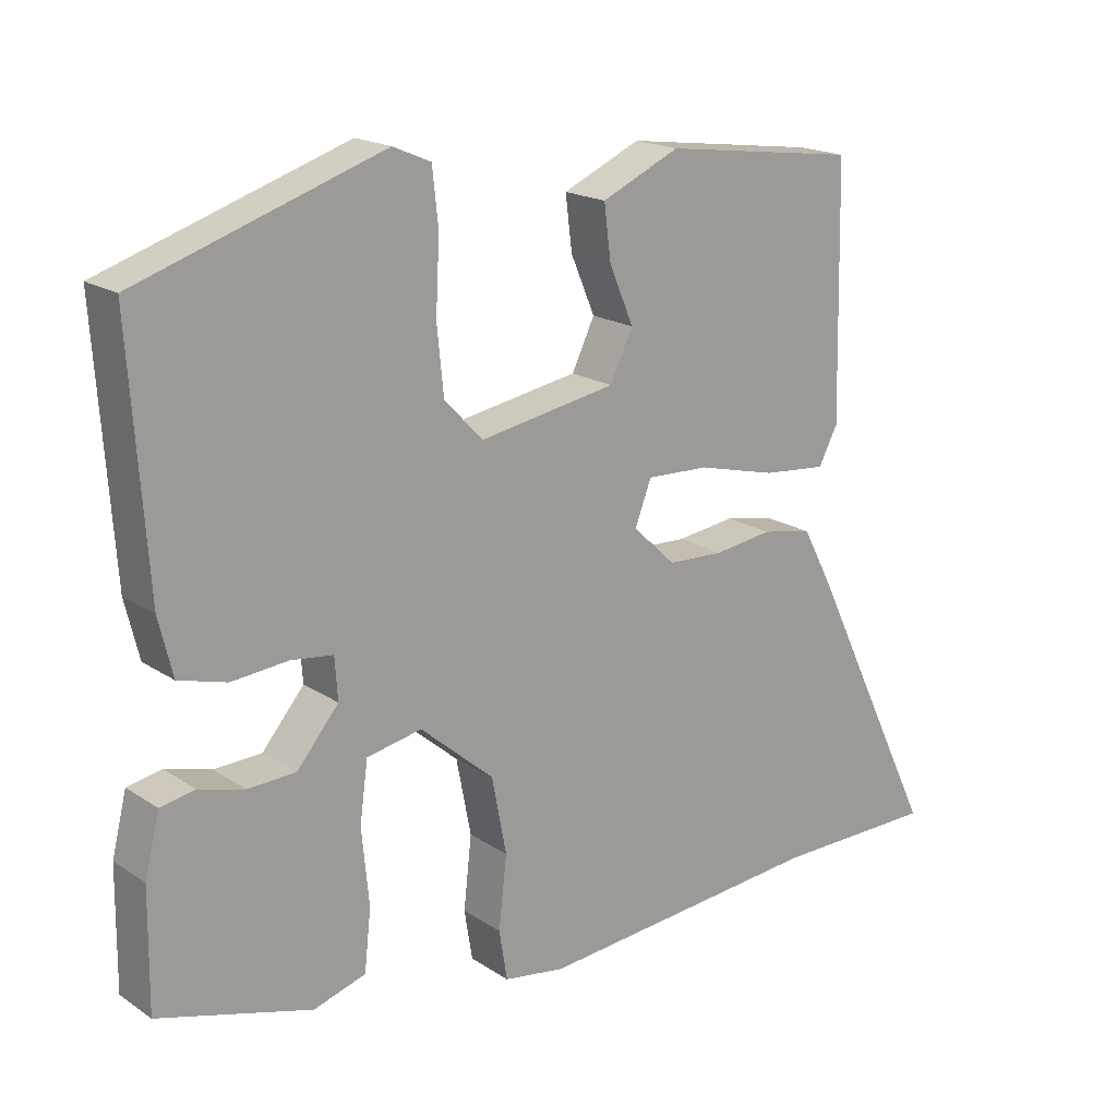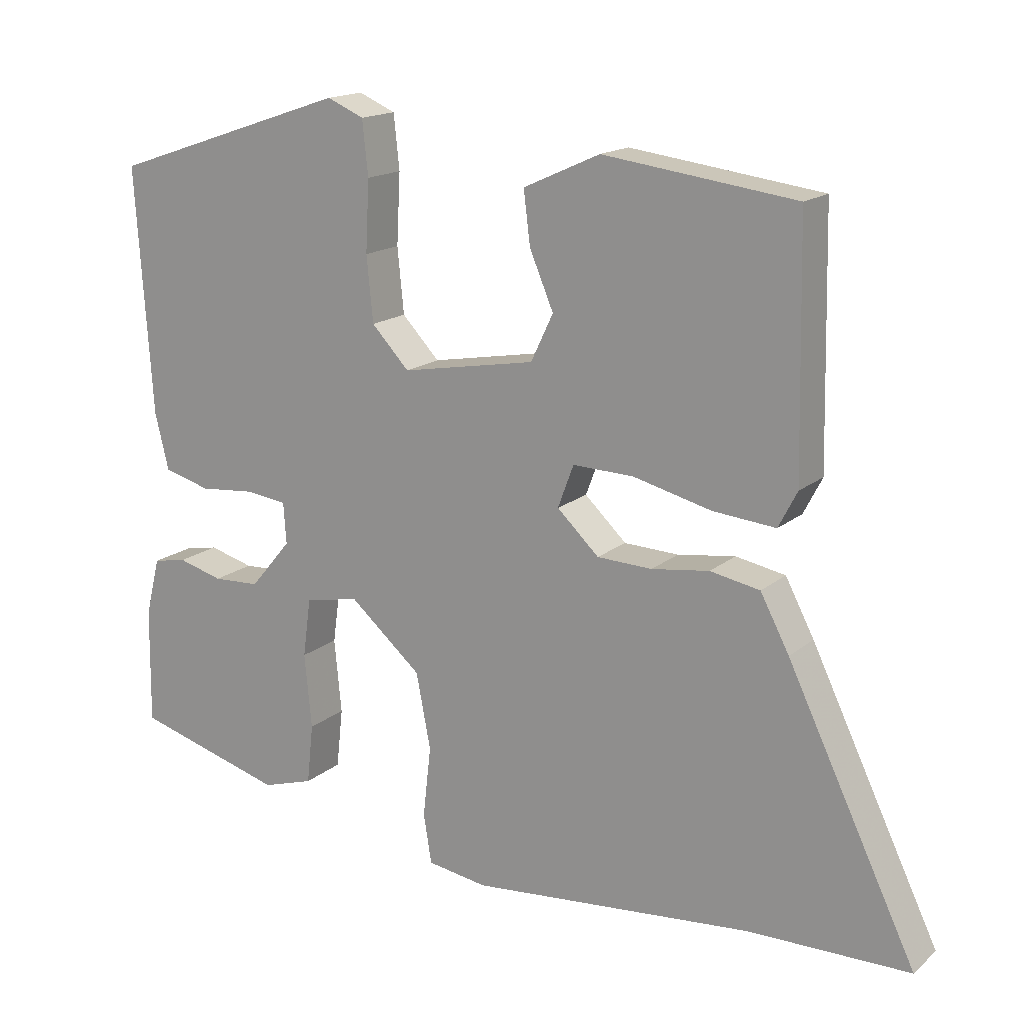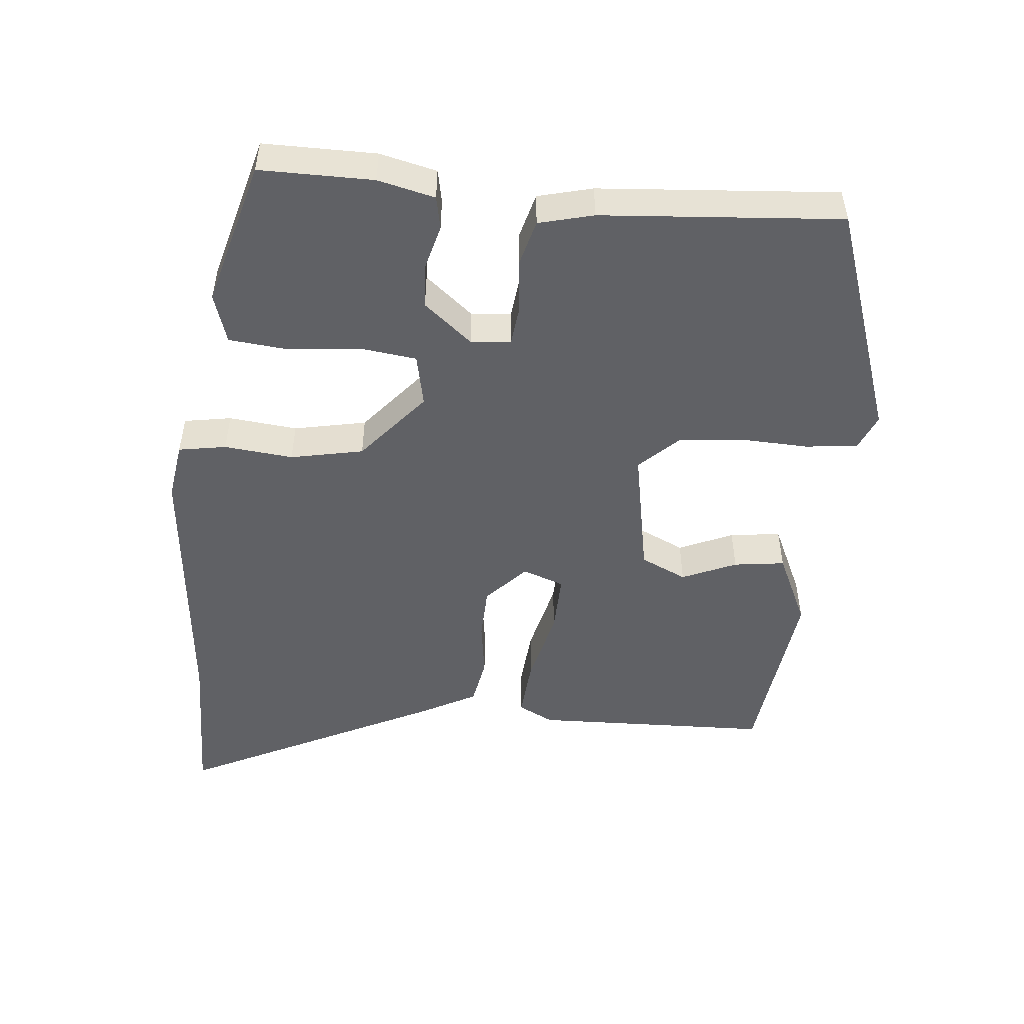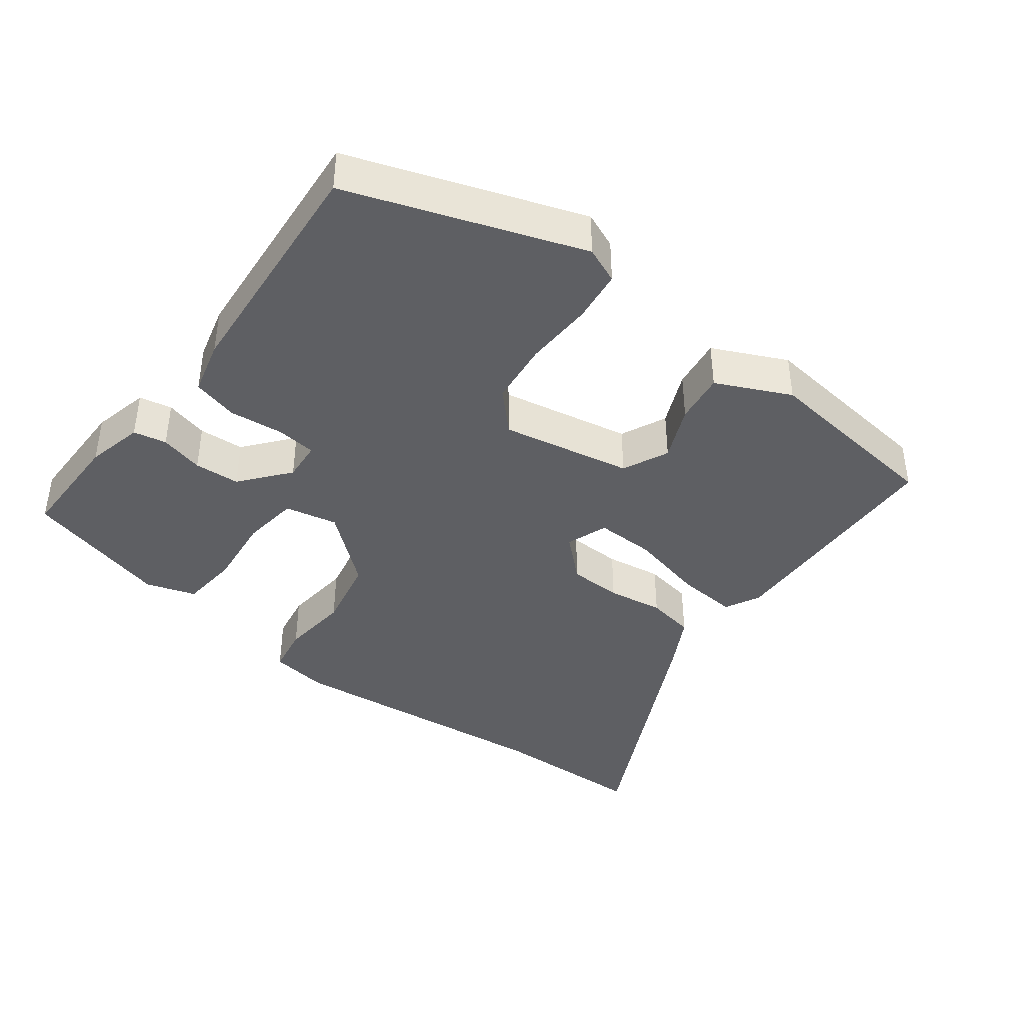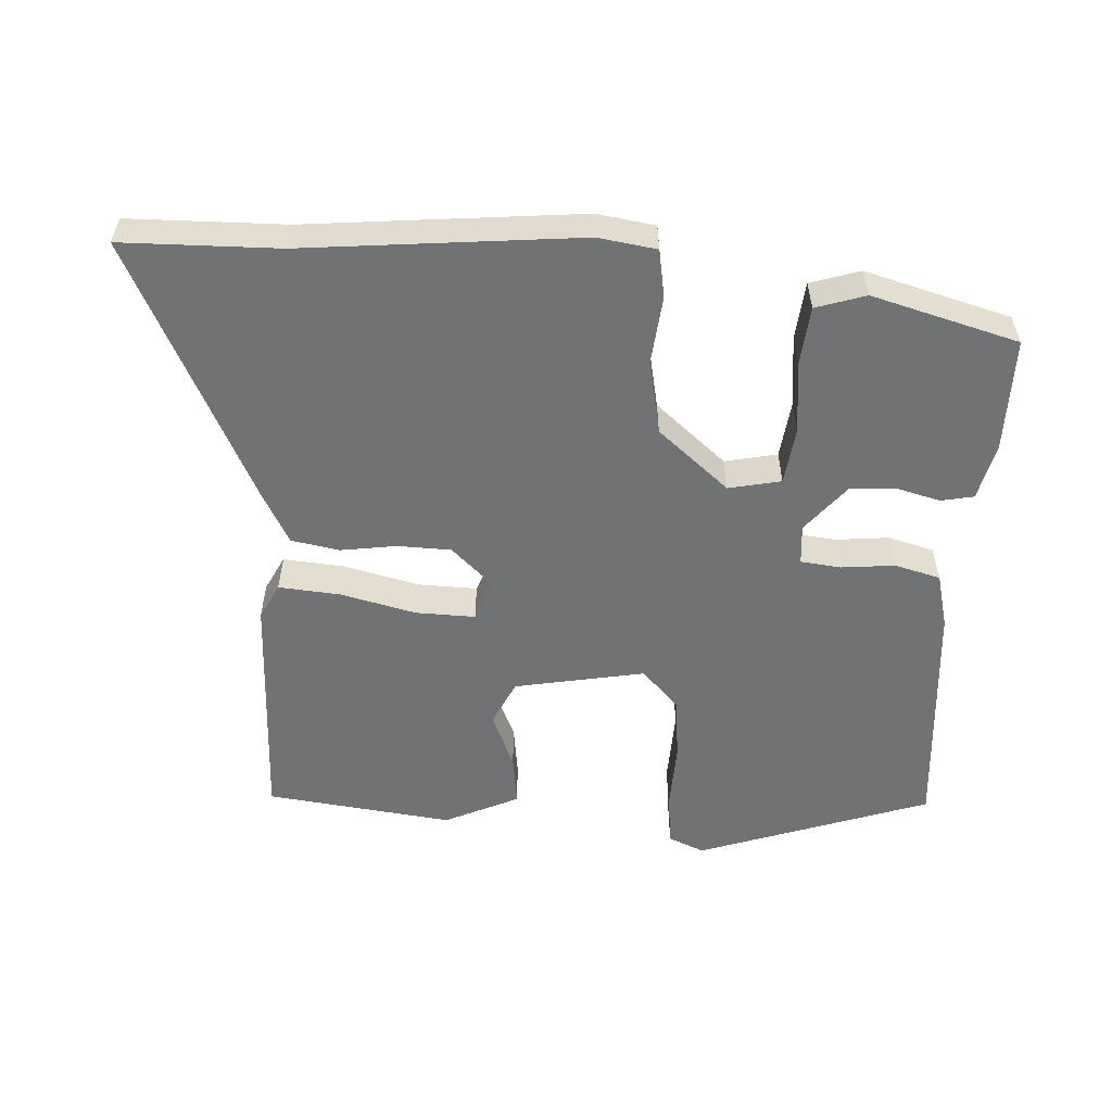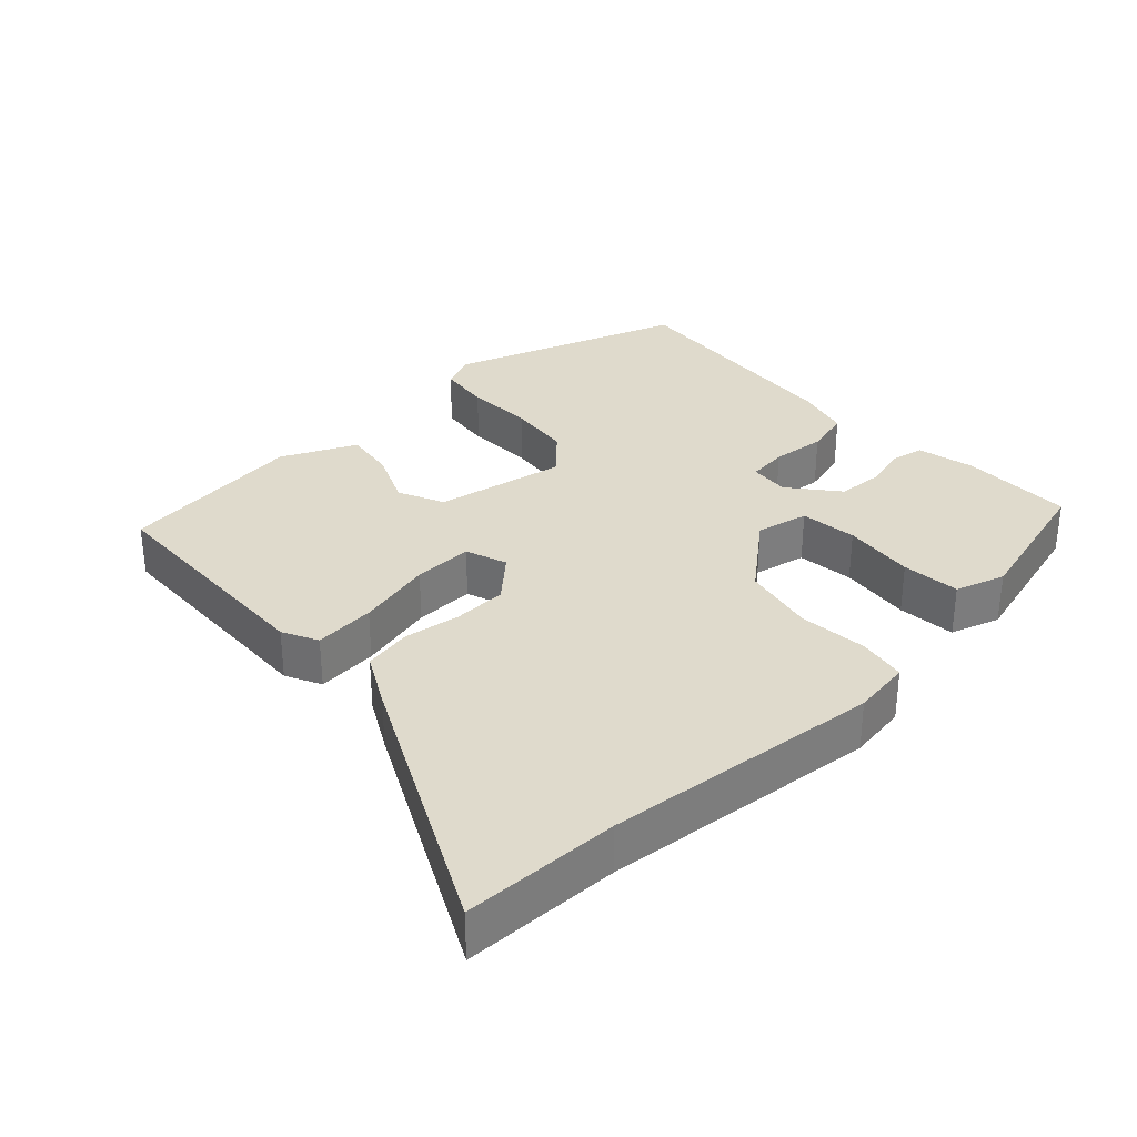
<metadata>
{"format":"obj","ext":"obj","renderer":"f3d","projection":"perspective","resolution":1024,"background":"white","views":[{"elev":18.4,"azim":-38.6,"up":"+Z"},{"elev":16.3,"azim":31.8,"up":"+Z"},{"elev":-49.9,"azim":-94.9,"up":"+Y"},{"elev":-40.7,"azim":-36.5,"up":"+Y"},{"elev":-55.6,"azim":177.2,"up":"+Y"},{"elev":32.5,"azim":137.6,"up":"+Y"}]}
</metadata>
<code>
v 0.696 0.07 -0.498
v 0.473 0.07 -0.5
v 0.08 0.07 -0.535
v -0.003 0.07 -0.522
v -0.014 0.07 -0.454
v -0.003 0.07 -0.356
v -0.023 0.07 -0.252
v -0.123 0.07 -0.166
v -0.198 0.07 -0.181
v -0.209 0.07 -0.262
v -0.199 0.07 -0.365
v -0.208 0.07 -0.448
v -0.279 0.07 -0.47
v -0.487 0.07 -0.411
v -0.485 0.07 -0.25
v -0.465 0.07 -0.169
v -0.418 0.07 -0.16
v -0.356 0.07 -0.177
v -0.291 0.07 -0.174
v -0.234 0.07 -0.106
v -0.238 0.07 -0.049
v -0.295 0.07 -0.042
v -0.372 0.07 -0.049
v -0.437 0.07 -0.031
v -0.456 0.07 0.047
v -0.479 0.07 0.388
v -0.147 0.07 0.499
v -0.096 0.07 0.477
v -0.088 0.07 0.402
v -0.093 0.07 0.304
v -0.084 0.07 0.214
v -0.032 0.07 0.159
v 0.154 0.07 0.192
v 0.185 0.07 0.257
v 0.152 0.07 0.335
v 0.143 0.07 0.408
v 0.249 0.07 0.456
v 0.515 0.07 0.421
v 0.522 0.07 0.081
v 0.496 0.07 0.031
v 0.409 0.07 0.039
v 0.301 0.07 0.066
v 0.216 0.07 0.069
v 0.194 0.07 0.01
v 0.252 0.07 -0.045
v 0.328 0.07 -0.048
v 0.408 0.07 -0.037
v 0.477 0.07 -0.05
v 0.517 0.07 -0.126
v 0.696 0 -0.498
v 0.473 0 -0.5
v 0.08 0 -0.535
v -0.003 0 -0.522
v -0.014 0 -0.454
v -0.003 0 -0.356
v -0.023 0 -0.252
v -0.123 0 -0.166
v -0.198 0 -0.181
v -0.209 0 -0.262
v -0.199 0 -0.365
v -0.208 0 -0.448
v -0.279 0 -0.47
v -0.487 0 -0.411
v -0.485 0 -0.25
v -0.465 0 -0.169
v -0.418 0 -0.16
v -0.356 0 -0.177
v -0.291 0 -0.174
v -0.234 0 -0.106
v -0.238 0 -0.049
v -0.295 0 -0.042
v -0.372 0 -0.049
v -0.437 0 -0.031
v -0.456 0 0.047
v -0.479 0 0.388
v -0.147 0 0.499
v -0.096 0 0.477
v -0.088 0 0.402
v -0.093 0 0.304
v -0.084 0 0.214
v -0.032 0 0.159
v 0.154 0 0.192
v 0.185 0 0.257
v 0.152 0 0.335
v 0.143 0 0.408
v 0.249 0 0.456
v 0.515 0 0.421
v 0.522 0 0.081
v 0.496 0 0.031
v 0.409 0 0.039
v 0.301 0 0.066
v 0.216 0 0.069
v 0.194 0 0.01
v 0.252 0 -0.045
v 0.328 0 -0.048
v 0.408 0 -0.037
v 0.477 0 -0.05
v 0.517 0 -0.126
f 46 47 48 49
f 45 46 49 1
f 44 45 1 2
f 39 40 41 42
f 39 42 43
f 38 39 43
f 37 38 43
f 34 35 36 37
f 34 37 43 44
f 27 28 29 30
f 27 30 31
f 26 27 31
f 25 26 31 32
f 22 23 24 25
f 21 22 25 32
f 15 16 17 18
f 15 18 19
f 14 15 19
f 13 14 19 20
f 10 11 12 13
f 9 10 13 20
f 3 4 5 6
f 44 2 3 6
f 33 34 44 6
f 8 9 20 21
f 7 8 21 32
f 6 7 32 33
f 98 97 96 95
f 50 98 95 94
f 51 50 94 93
f 91 90 89 88
f 92 91 88
f 92 88 87
f 92 87 86
f 86 85 84 83
f 93 92 86 83
f 79 78 77 76
f 80 79 76
f 80 76 75
f 81 80 75 74
f 74 73 72 71
f 81 74 71 70
f 67 66 65 64
f 68 67 64
f 68 64 63
f 69 68 63 62
f 62 61 60 59
f 69 62 59 58
f 55 54 53 52
f 55 52 51 93
f 55 93 83 82
f 70 69 58 57
f 81 70 57 56
f 82 81 56 55
f 1 50 51 2
f 2 51 52 3
f 3 52 53 4
f 4 53 54 5
f 5 54 55 6
f 6 55 56 7
f 7 56 57 8
f 8 57 58 9
f 9 58 59 10
f 10 59 60 11
f 11 60 61 12
f 12 61 62 13
f 13 62 63 14
f 14 63 64 15
f 15 64 65 16
f 16 65 66 17
f 17 66 67 18
f 18 67 68 19
f 19 68 69 20
f 20 69 70 21
f 21 70 71 22
f 22 71 72 23
f 23 72 73 24
f 24 73 74 25
f 25 74 75 26
f 26 75 76 27
f 27 76 77 28
f 28 77 78 29
f 29 78 79 30
f 30 79 80 31
f 31 80 81 32
f 32 81 82 33
f 33 82 83 34
f 34 83 84 35
f 35 84 85 36
f 36 85 86 37
f 37 86 87 38
f 38 87 88 39
f 39 88 89 40
f 40 89 90 41
f 41 90 91 42
f 42 91 92 43
f 43 92 93 44
f 44 93 94 45
f 45 94 95 46
f 46 95 96 47
f 47 96 97 48
f 48 97 98 49
f 49 98 50 1

</code>
